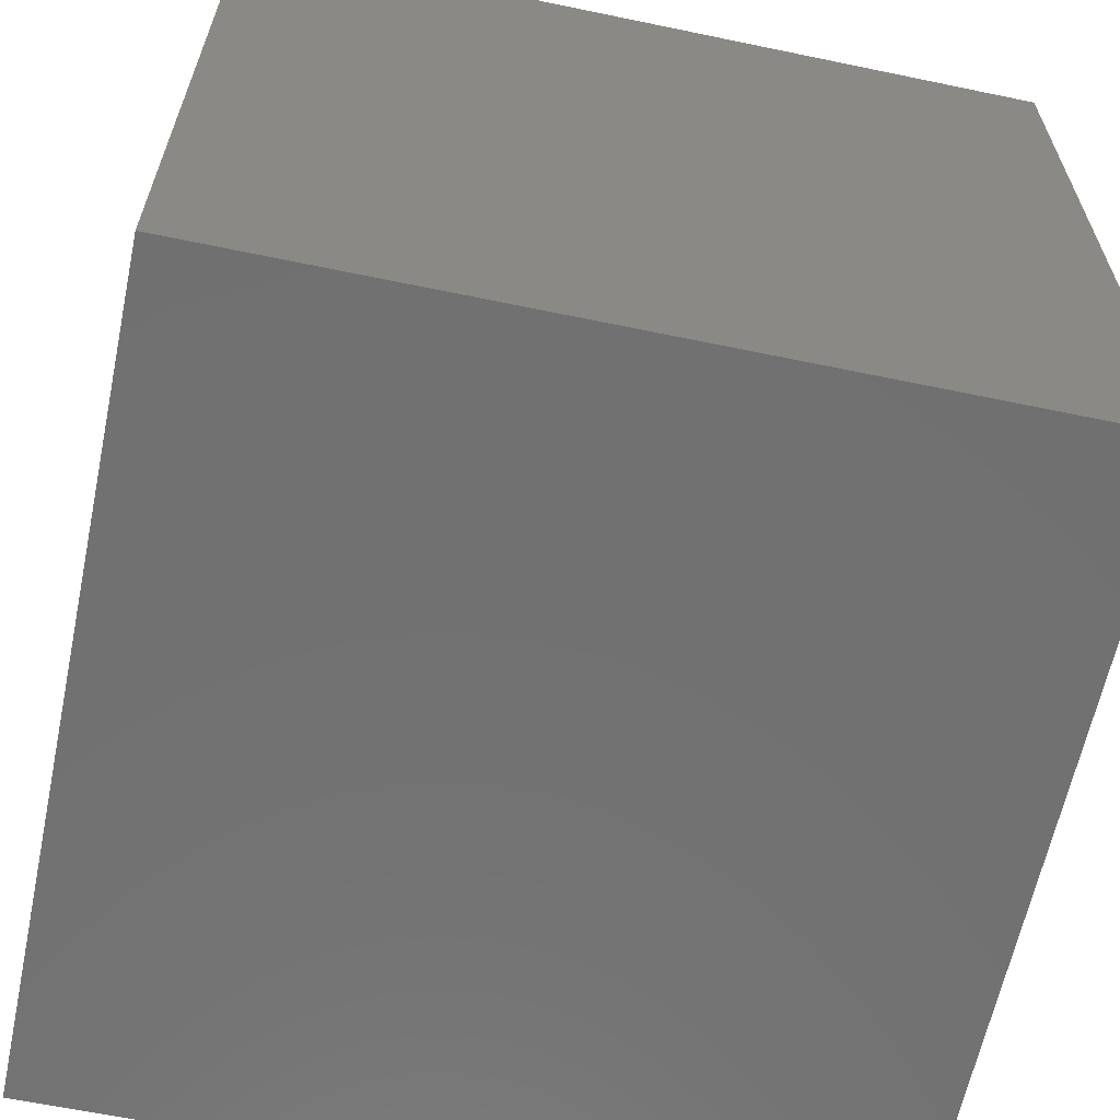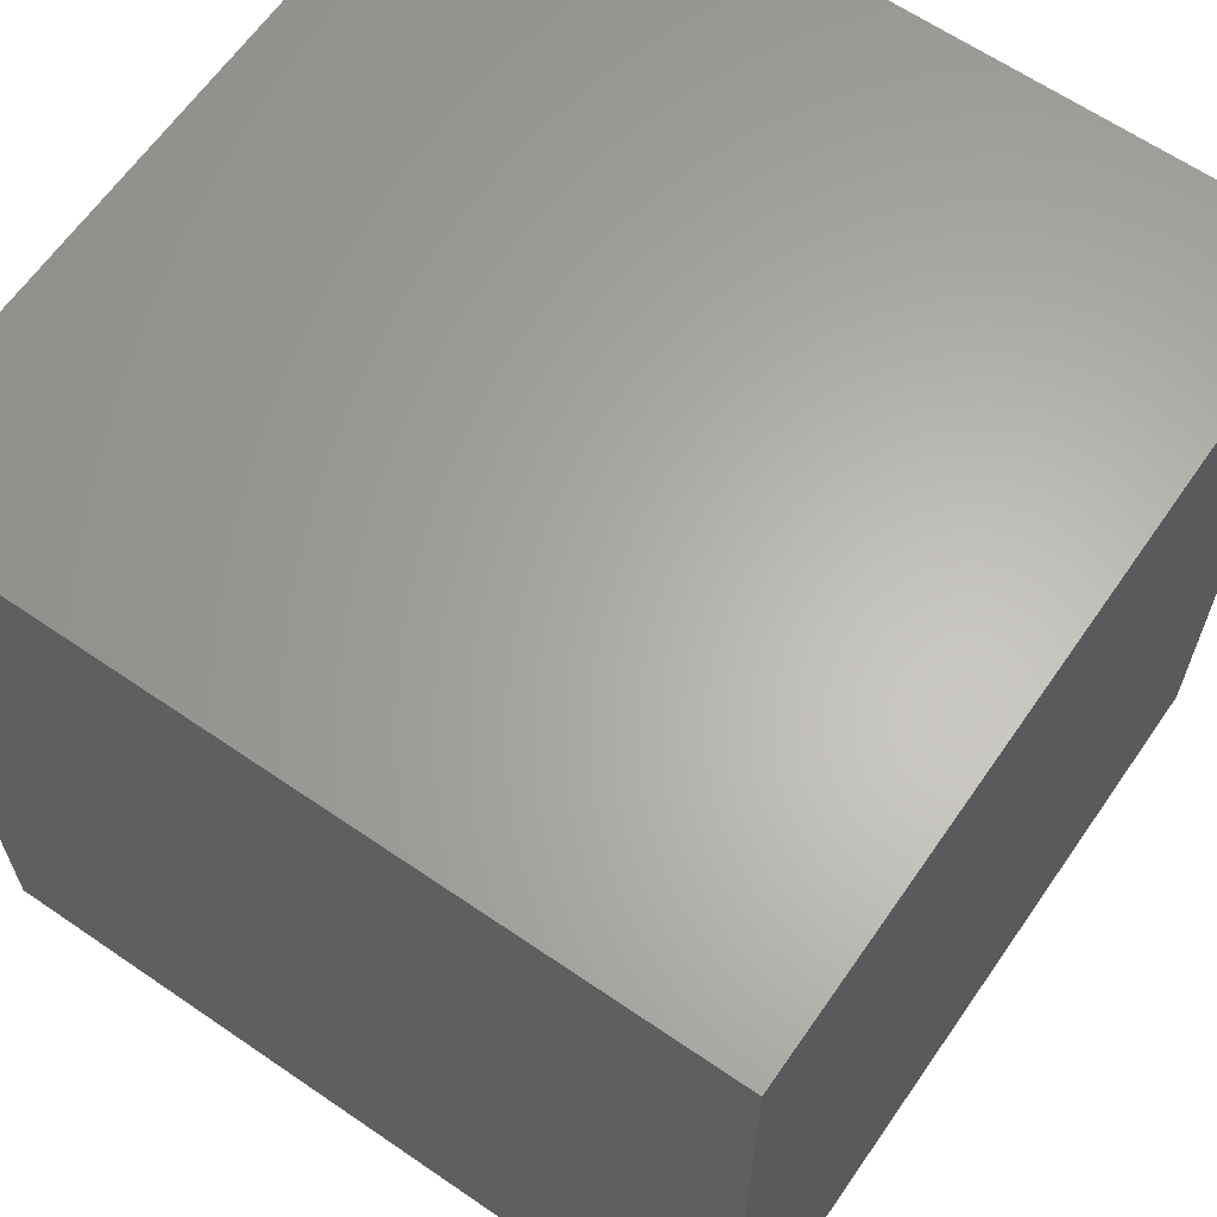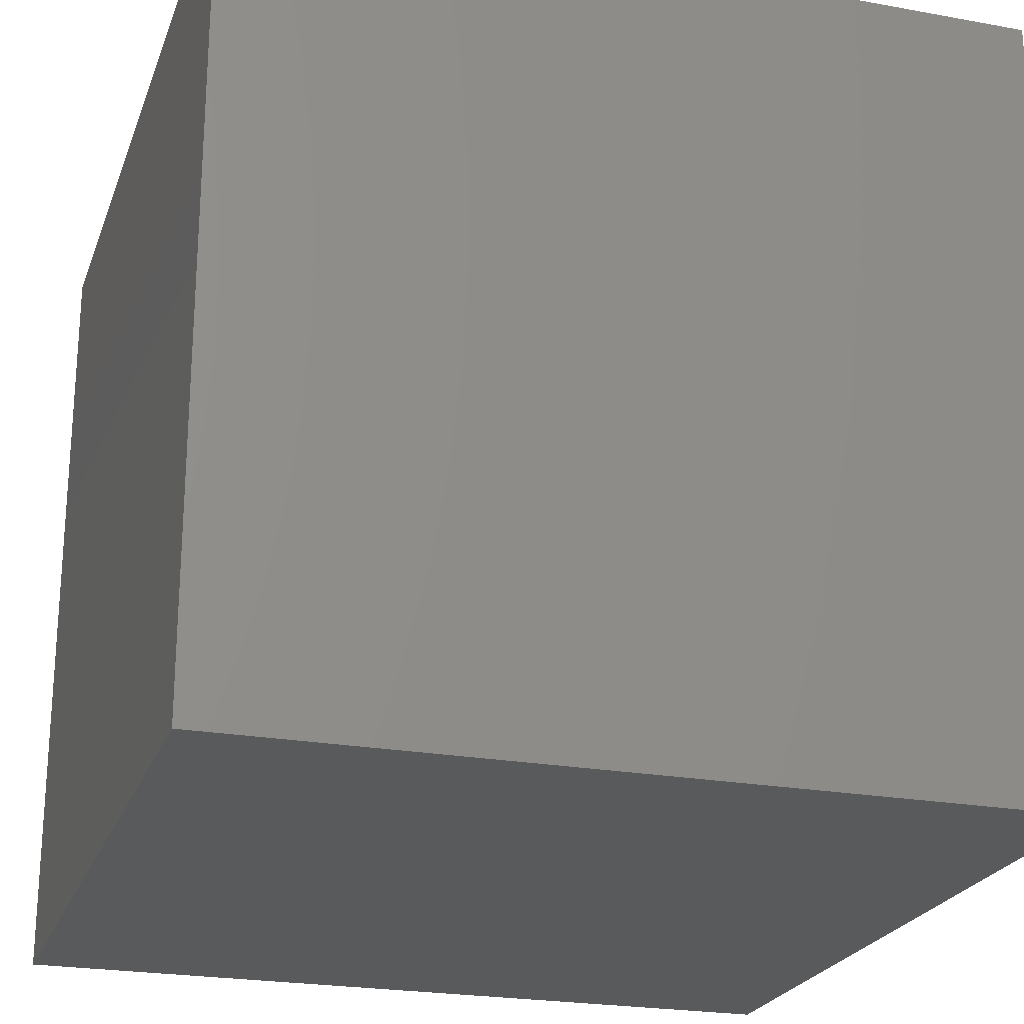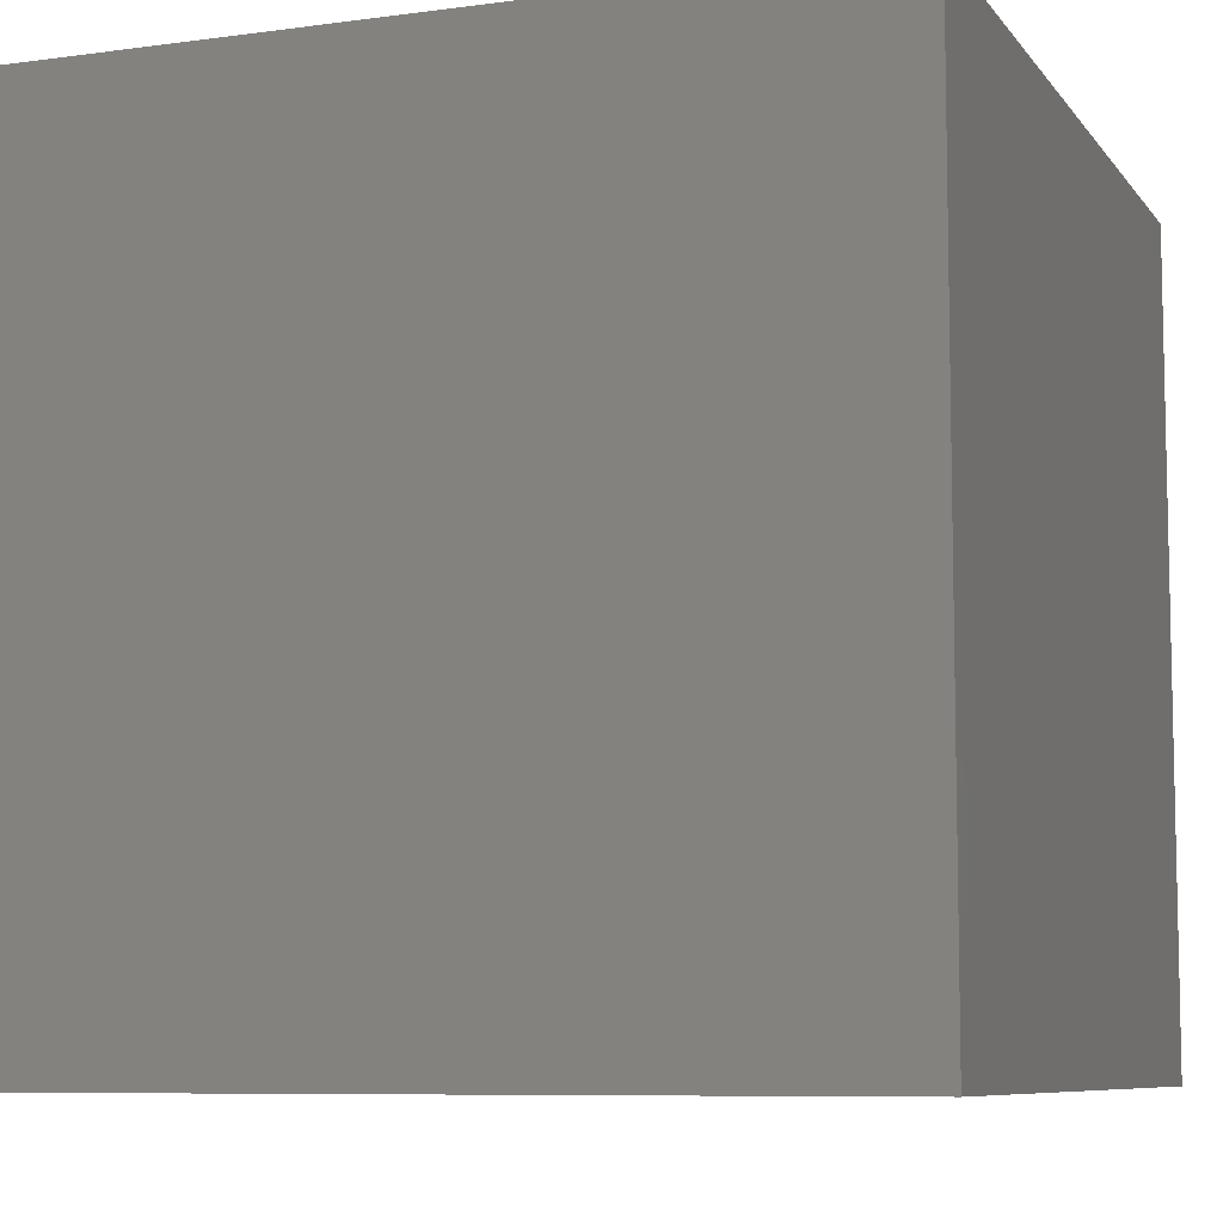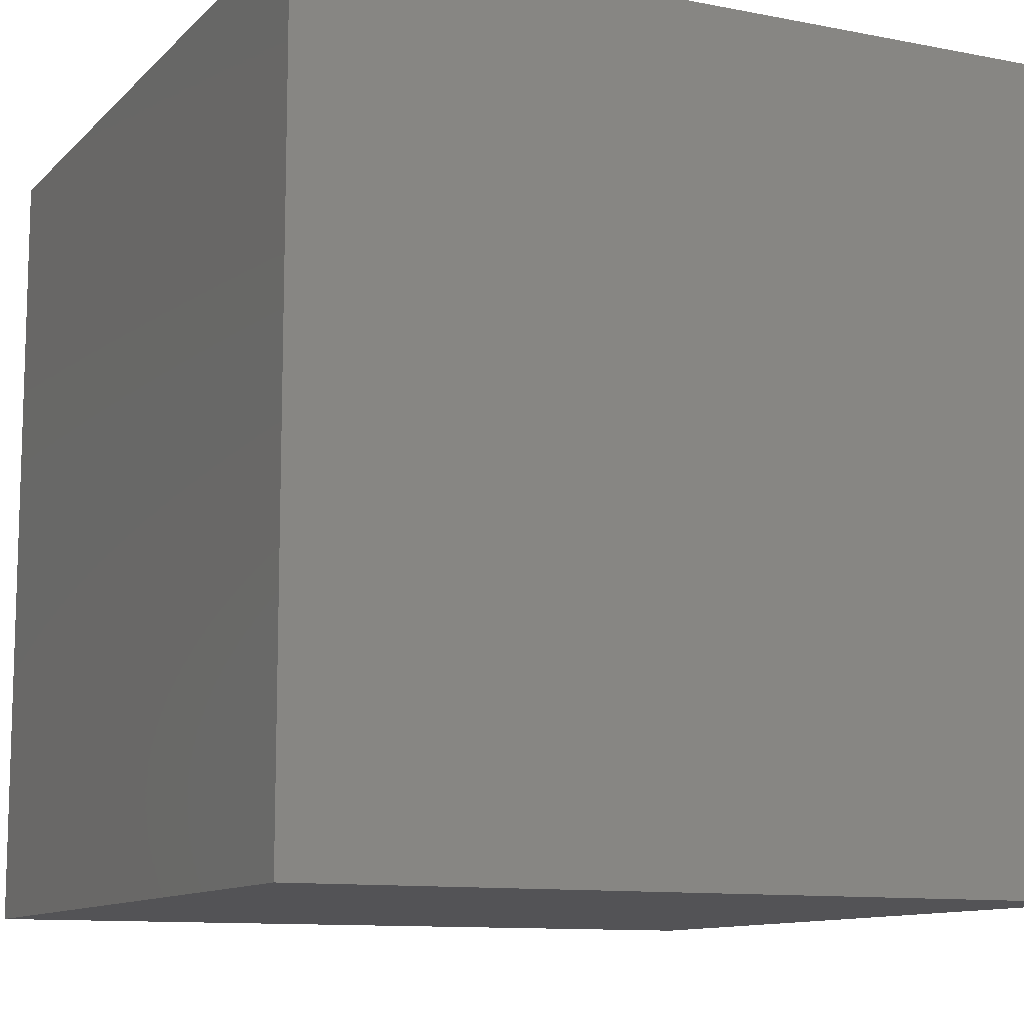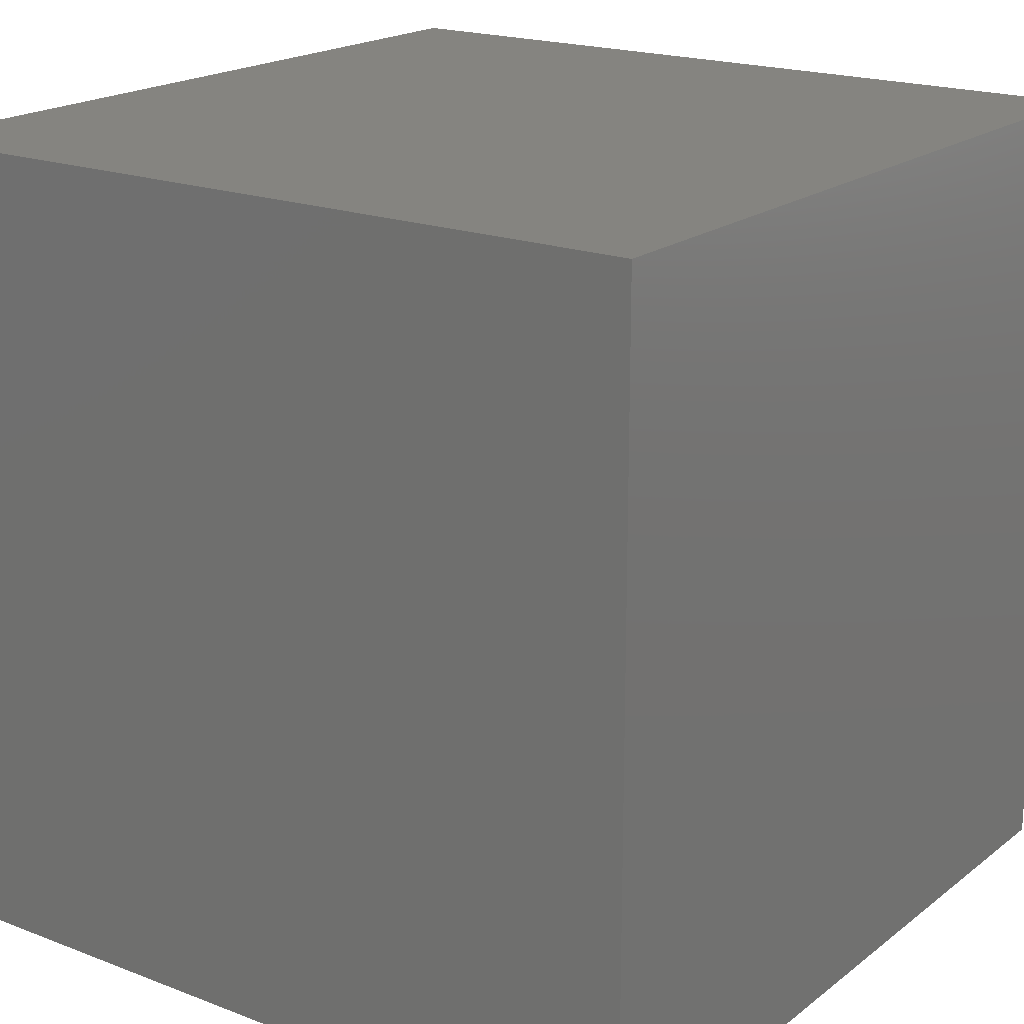
<metadata>
{"format":"stl","ext":"stl","renderer":"f3d","projection":"perspective","resolution":1024,"background":"white","views":[{"elev":-62.9,"azim":78.1,"up":"+Z"},{"elev":63.7,"azim":124.7,"up":"+Z"},{"elev":-23.4,"azim":-17.1,"up":"+Y"},{"elev":-8.0,"azim":-69.4,"up":"+Y"},{"elev":-11.0,"azim":-25.7,"up":"+Y"},{"elev":19.3,"azim":35.7,"up":"+Y"}]}
</metadata>
<code>
# stl→obj: 8 verts, 12 faces
v 3 10 -2
v 2 10 -2
v 3 9 -2
v 2 9 -2
v 3 9 -3
v 2 9 -3
v 3 10 -3
v 2 10 -3
f 1 2 3
f 3 2 4
f 5 6 7
f 7 6 8
f 4 6 3
f 3 6 5
f 2 8 4
f 4 8 6
f 1 7 2
f 2 7 8
f 3 5 1
f 1 5 7

</code>
